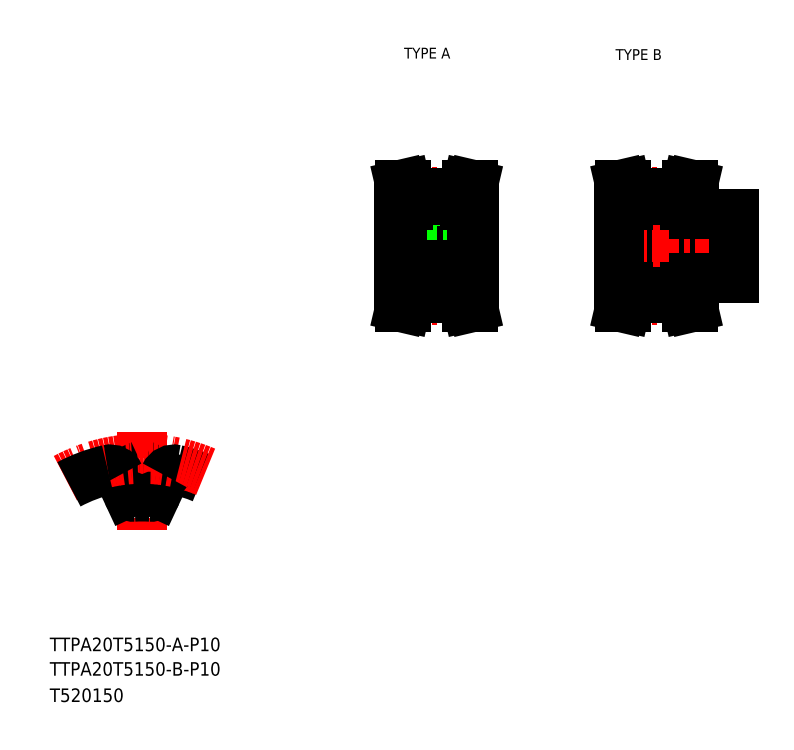
<metadata>
{"format":"dxf","ext":"dxf","renderer":"ezdxf+matplotlib","layout":"modelspace","background":"white","min_lineweight":24,"dpi":150}
</metadata>
<code>
0
SECTION
2
ENTITIES
0
TEXT
8
0
10
10
20
25
30
0
40
4
1
TTPA20T5150-A-P10
0
TEXT
8
0
10
10
20
10
30
0
40
4
1
T520150
0
TEXT
8
0
10
114.6
20
199.9
30
0
40
3.2
1
TYPE A
0
TEXT
8
0
10
177
20
199.5
30
0
40
3.2
1
TYPE B
0
LINE
8
CENTER
10
37.25
20
89.82
30
0
11
37.25
21
60.91
31
0
0
LINE
8
0
10
32.91
20
71.74
30
0
11
30.52
21
76.87
31
0
0
LINE
8
0
10
41.59
20
71.74
30
0
11
43.98
21
76.87
31
0
0
ARC
8
0
10
37.25
20
34.04
30
0
40
36.62
50
86.25
51
93.75
0
ARC
8
0
10
37.25
20
34.04
30
0
40
45.62
50
67.16
51
77.19
0
ARC
8
CENTER
10
37.25
20
34.04
30
0
40
47.75
50
66.87
51
118.3
0
ARC
8
0
10
37.25
20
34.04
30
0
40
45.62
50
102.8
51
118.2
0
ARC
8
0
10
27.8
20
75.6
30
0
40
3
50
25
51
102.8
0
ARC
8
0
10
46.7
20
75.6
30
0
40
3
50
77.19
51
155
0
ARC
8
0
10
34.72
20
72.58
30
0
40
2
50
205
51
273.8
0
ARC
8
0
10
39.78
20
72.58
30
0
40
2
50
266.2
51
335
0
TEXT
8
0
10
10
20
17.76
30
0
40
4
1
TTPA20T5150-B-P10
0
LINE
8
0
10
178.1
20
139.6
30
0
11
212.1
21
139.6
31
0
0
LINE
8
0
10
200.1
20
135.1
30
0
11
212.1
21
135.1
31
0
0
LINE
8
0
10
200.1
20
154.1
30
0
11
212.1
21
154.1
31
0
0
LINE
8
0
10
178.1
20
149.6
30
0
11
212.1
21
149.6
31
0
0
LINE
8
CENTER
10
175.1
20
144.6
30
0
11
215.1
21
144.6
31
0
0
LINE
8
0
10
197.6
20
160.1
30
0
11
198.2
21
162.6
31
0
0
LINE
8
0
10
199.2
20
159.9
30
0
11
199.8
21
162.6
31
0
0
LINE
8
0
10
179
20
159.9
30
0
11
178.3
21
162.6
31
0
0
LINE
8
0
10
180.6
20
160.1
30
0
11
180
21
162.6
31
0
0
LINE
8
0
10
178.1
20
144.6
30
0
11
178.1
21
132.6
31
0
0
LINE
8
0
10
180.6
20
132.6
30
0
11
180.6
21
129.1
31
0
0
LINE
8
0
10
179
20
132.6
30
0
11
179
21
129.3
31
0
0
LINE
8
0
10
199.2
20
132.6
30
0
11
199.2
21
129.3
31
0
0
LINE
8
0
10
197.6
20
132.6
30
0
11
197.6
21
129.1
31
0
0
LINE
8
0
10
180.6
20
129.1
30
0
11
180
21
126.6
31
0
0
LINE
8
CENTER
10
178.1
20
128.7
30
0
11
200.1
21
128.7
31
0
0
LINE
8
0
10
179
20
129.3
30
0
11
178.3
21
126.6
31
0
0
LINE
8
0
10
180
20
126.6
30
0
11
178.3
21
126.6
31
0
0
LINE
8
0
10
199.2
20
129.3
30
0
11
199.8
21
126.6
31
0
0
LINE
8
0
10
197.6
20
129.1
30
0
11
198.2
21
126.6
31
0
0
LINE
8
0
10
180.6
20
129.1
30
0
11
197.6
21
129.1
31
0
0
LINE
8
0
10
180.6
20
130.9
30
0
11
197.6
21
130.9
31
0
0
LINE
8
0
10
198.2
20
126.6
30
0
11
199.8
21
126.6
31
0
0
LINE
8
0
10
178.1
20
132.6
30
0
11
180.6
21
132.6
31
0
0
LINE
8
0
10
200.1
20
132.6
30
0
11
197.6
21
132.6
31
0
0
LINE
8
0
10
200.1
20
135.1
30
0
11
200.1
21
132.6
31
0
0
LINE
8
0
10
203.1
20
154.1
30
0
11
203.1
21
149.6
31
0
0
LINE
8
0
10
203.5
20
154.1
30
0
11
203.5
21
149.6
31
0
0
LINE
8
0
10
206.7
20
154.1
30
0
11
206.7
21
149.6
31
0
0
LINE
8
0
10
207.1
20
154.1
30
0
11
207.1
21
149.6
31
0
0
LINE
8
CENTER
10
205.1
20
157.1
30
0
11
205.1
21
146.6
31
0
0
LINE
8
0
10
178.1
20
144.6
30
0
11
178.1
21
156.6
31
0
0
LINE
8
CENTER
10
178.1
20
160.5
30
0
11
200.1
21
160.5
31
0
0
LINE
8
0
10
178.1
20
156.6
30
0
11
180.6
21
156.6
31
0
0
LINE
8
0
10
179
20
156.6
30
0
11
179
21
159.9
31
0
0
LINE
8
0
10
200.1
20
154.1
30
0
11
200.1
21
156.6
31
0
0
LINE
8
0
10
180.6
20
158.3
30
0
11
197.6
21
158.3
31
0
0
LINE
8
0
10
200.1
20
156.6
30
0
11
197.6
21
156.6
31
0
0
LINE
8
0
10
197.6
20
156.6
30
0
11
197.6
21
160.1
31
0
0
LINE
8
0
10
199.2
20
156.6
30
0
11
199.2
21
159.9
31
0
0
LINE
8
0
10
180.6
20
160.1
30
0
11
197.6
21
160.1
31
0
0
LINE
8
0
10
180.6
20
156.6
30
0
11
180.6
21
160.1
31
0
0
LINE
8
0
10
180
20
162.6
30
0
11
178.3
21
162.6
31
0
0
LINE
8
0
10
198.2
20
162.6
30
0
11
199.8
21
162.6
31
0
0
LINE
8
0
10
212.1
20
135.1
30
0
11
212.1
21
144.6
31
0
0
LINE
8
0
10
212.1
20
154.1
30
0
11
212.1
21
144.6
31
0
0
LINE
8
CENTER
10
110.2
20
144.6
30
0
11
138.2
21
144.6
31
0
0
LINE
8
0
10
121.2
20
158.3
30
0
11
121.2
21
153.8
31
0
0
LINE
8
0
10
127.2
20
158.3
30
0
11
127.2
21
153.8
31
0
0
LINE
8
0
10
113.2
20
144.6
30
0
11
113.2
21
156.6
31
0
0
LINE
8
0
10
135.2
20
144.6
30
0
11
135.2
21
156.6
31
0
0
LINE
8
CENTER
10
124.2
20
160.5
30
0
11
124.2
21
144.6
31
0
0
LINE
8
0
10
132.7
20
132.6
30
0
11
132.7
21
129.1
31
0
0
LINE
8
0
10
134.3
20
132.6
30
0
11
134.3
21
129.3
31
0
0
LINE
8
0
10
114.1
20
132.6
30
0
11
114.1
21
129.3
31
0
0
LINE
8
0
10
115.7
20
132.6
30
0
11
115.7
21
129.1
31
0
0
LINE
8
CENTER
10
113.2
20
128.7
30
0
11
135.2
21
128.7
31
0
0
LINE
8
0
10
115.7
20
129.1
30
0
11
115.1
21
126.6
31
0
0
LINE
8
0
10
114.1
20
129.3
30
0
11
113.5
21
126.6
31
0
0
LINE
8
0
10
115.1
20
126.6
30
0
11
113.5
21
126.6
31
0
0
LINE
8
0
10
132.7
20
129.1
30
0
11
133.3
21
126.6
31
0
0
LINE
8
0
10
133.3
20
126.6
30
0
11
134.9
21
126.6
31
0
0
LINE
8
0
10
134.3
20
129.3
30
0
11
134.9
21
126.6
31
0
0
LINE
8
0
10
115.7
20
129.1
30
0
11
132.7
21
129.1
31
0
0
LINE
8
0
10
135.2
20
144.6
30
0
11
135.2
21
132.6
31
0
0
LINE
8
0
10
113.2
20
144.6
30
0
11
113.2
21
132.6
31
0
0
LINE
8
0
10
113.2
20
139.6
30
0
11
135.2
21
139.6
31
0
0
LINE
8
0
10
113.2
20
132.6
30
0
11
115.7
21
132.6
31
0
0
LINE
8
0
10
135.2
20
132.6
30
0
11
132.7
21
132.6
31
0
0
LINE
8
0
10
115.7
20
130.9
30
0
11
132.7
21
130.9
31
0
0
LINE
8
0
10
113.2
20
149.6
30
0
11
135.2
21
149.6
31
0
0
LINE
8
0
10
122.2
20
153.8
30
0
11
122.2
21
149.6
31
0
0
LINE
8
0
10
122.6
20
153.8
30
0
11
122.6
21
149.6
31
0
0
LINE
8
0
10
125.8
20
153.8
30
0
11
125.8
21
149.6
31
0
0
LINE
8
0
10
126.2
20
153.8
30
0
11
126.2
21
149.6
31
0
0
LINE
8
0
10
121.2
20
153.8
30
0
11
127.2
21
153.8
31
0
0
LINE
8
0
10
115.7
20
160.1
30
0
11
115.1
21
162.6
31
0
0
LINE
8
0
10
114.1
20
159.9
30
0
11
113.5
21
162.6
31
0
0
LINE
8
0
10
134.3
20
159.9
30
0
11
134.9
21
162.6
31
0
0
LINE
8
0
10
132.7
20
160.1
30
0
11
133.3
21
162.6
31
0
0
LINE
8
0
10
113.2
20
156.6
30
0
11
115.7
21
156.6
31
0
0
LINE
8
CENTER
10
113.2
20
160.5
30
0
11
135.2
21
160.5
31
0
0
LINE
8
0
10
114.1
20
156.6
30
0
11
114.1
21
159.9
31
0
0
LINE
8
0
10
115.7
20
156.6
30
0
11
115.7
21
160.1
31
0
0
LINE
8
0
10
115.7
20
160.1
30
0
11
132.7
21
160.1
31
0
0
LINE
8
0
10
134.3
20
156.6
30
0
11
134.3
21
159.9
31
0
0
LINE
8
0
10
132.7
20
156.6
30
0
11
132.7
21
160.1
31
0
0
LINE
8
0
10
135.2
20
156.6
30
0
11
132.7
21
156.6
31
0
0
LINE
8
0
10
115.7
20
158.3
30
0
11
132.7
21
158.3
31
0
0
LINE
8
0
10
115.1
20
162.6
30
0
11
113.5
21
162.6
31
0
0
LINE
8
0
10
133.3
20
162.6
30
0
11
134.9
21
162.6
31
0
0
ENDSEC
0
EOF

</code>
